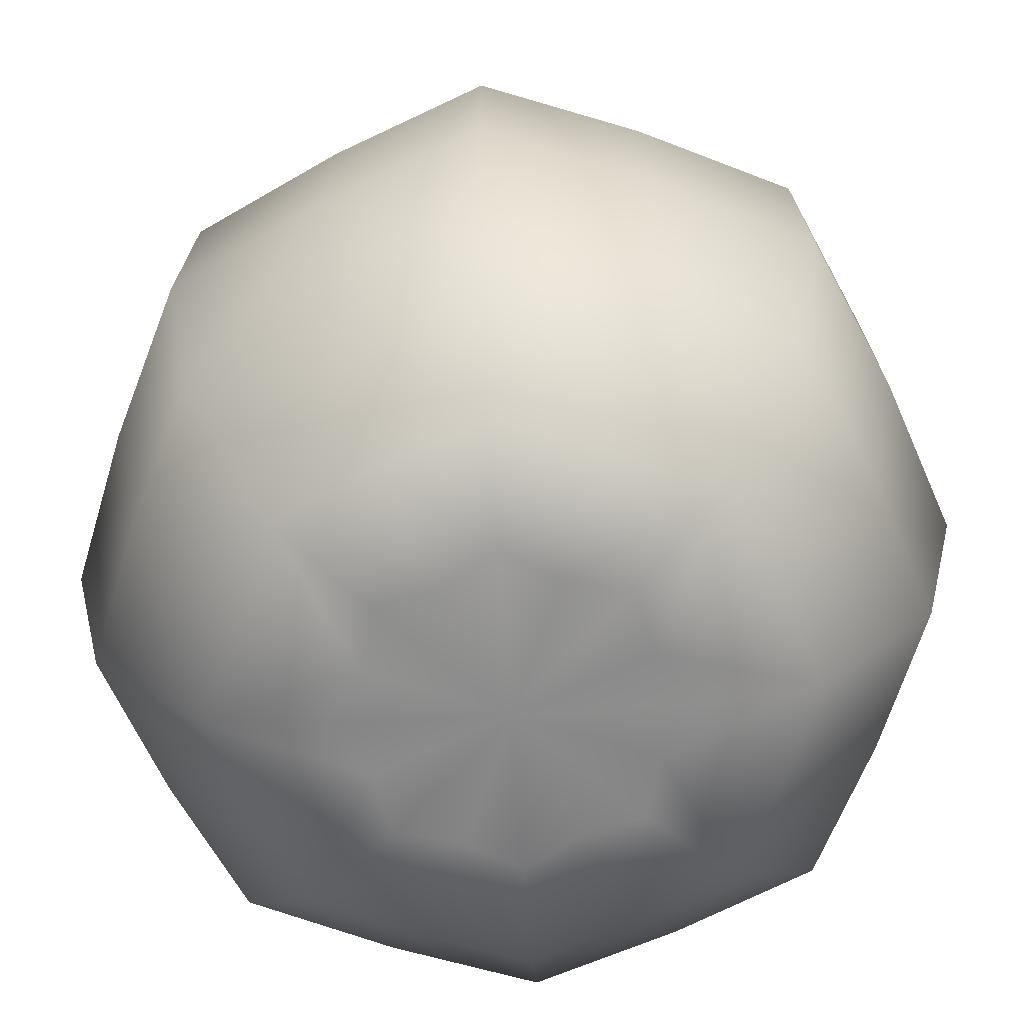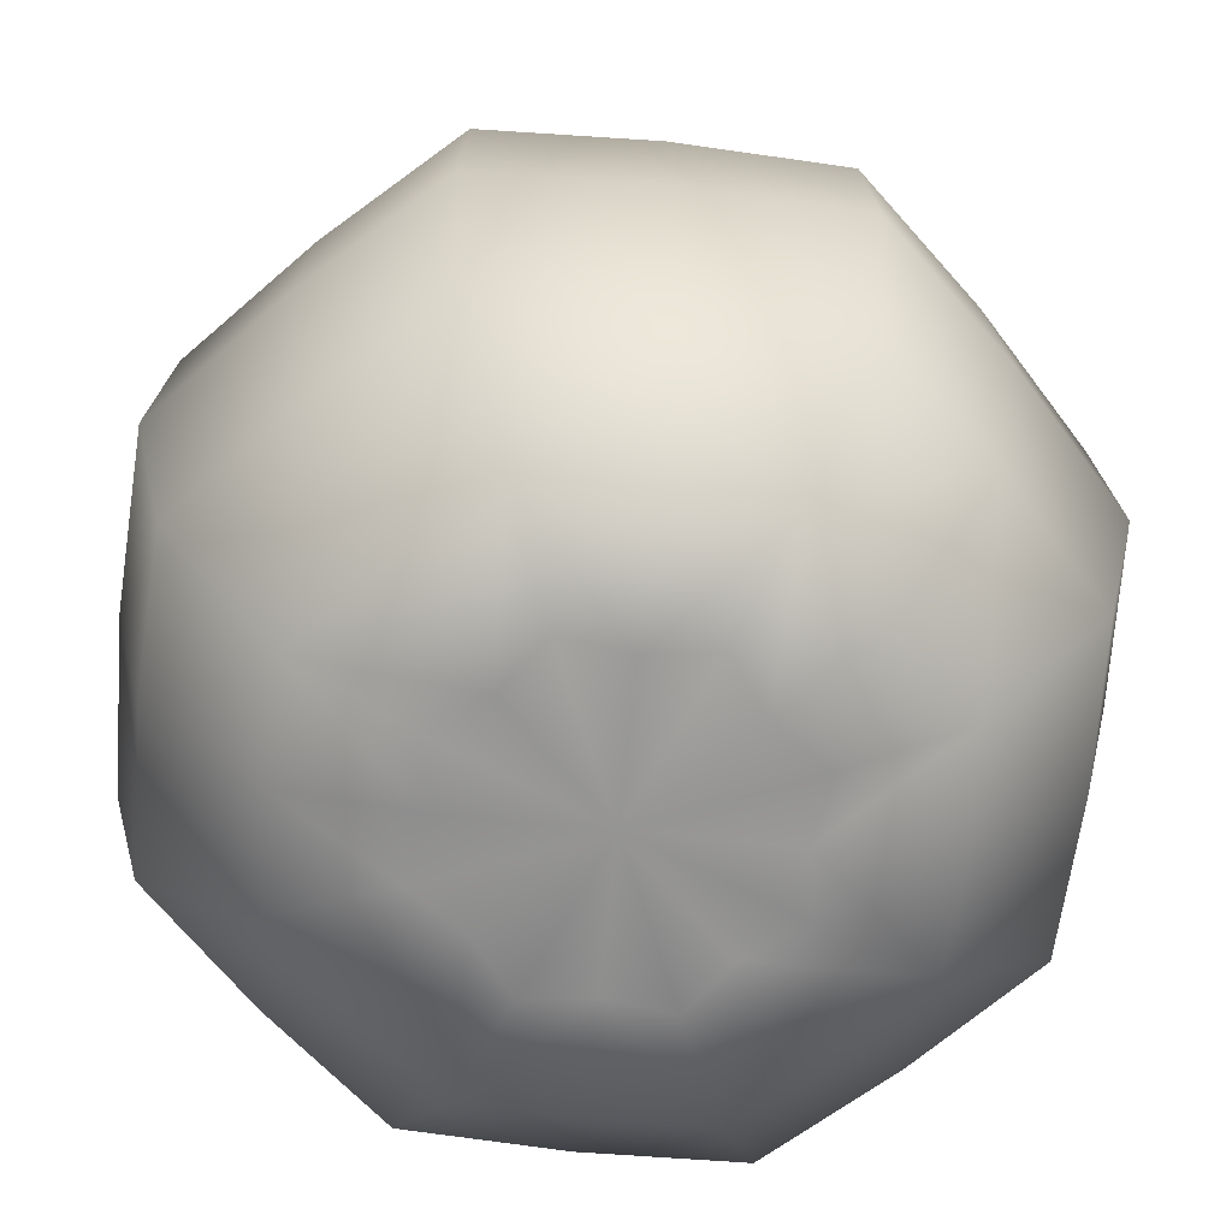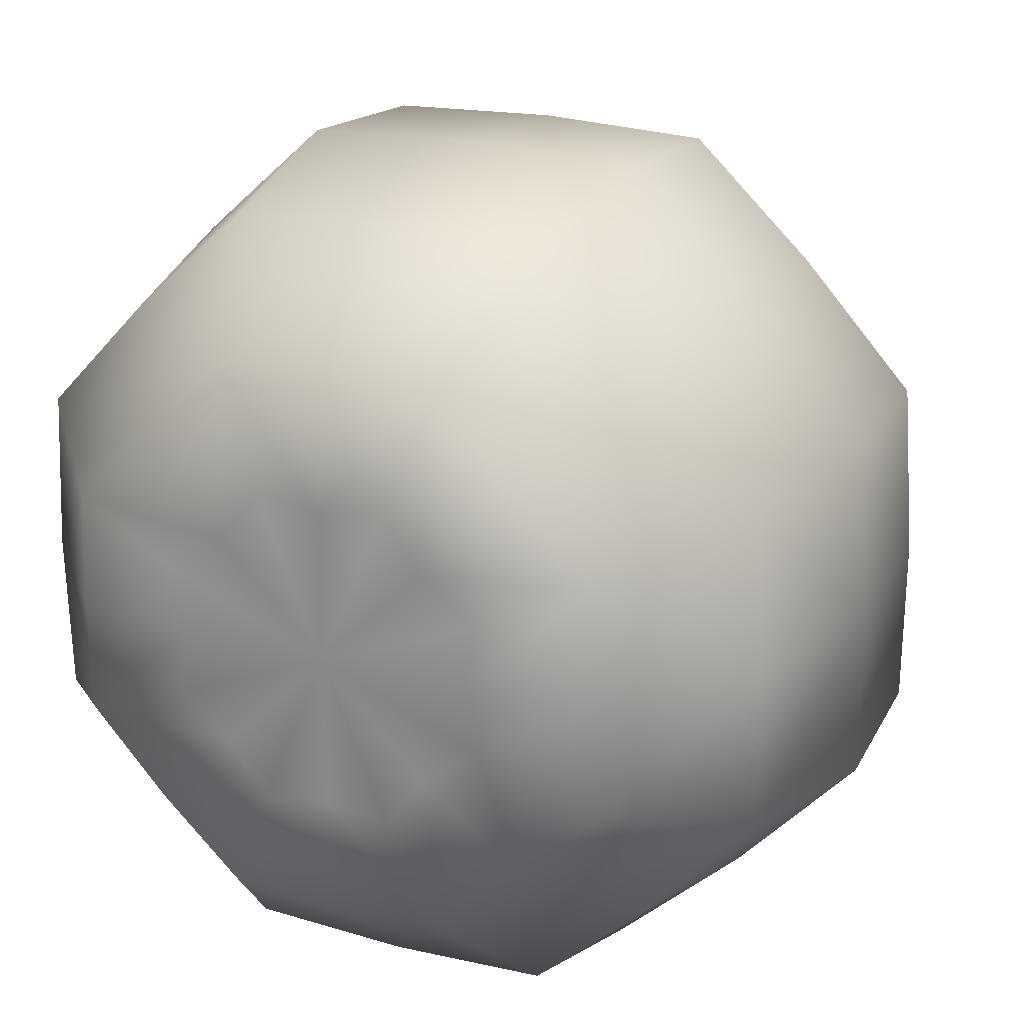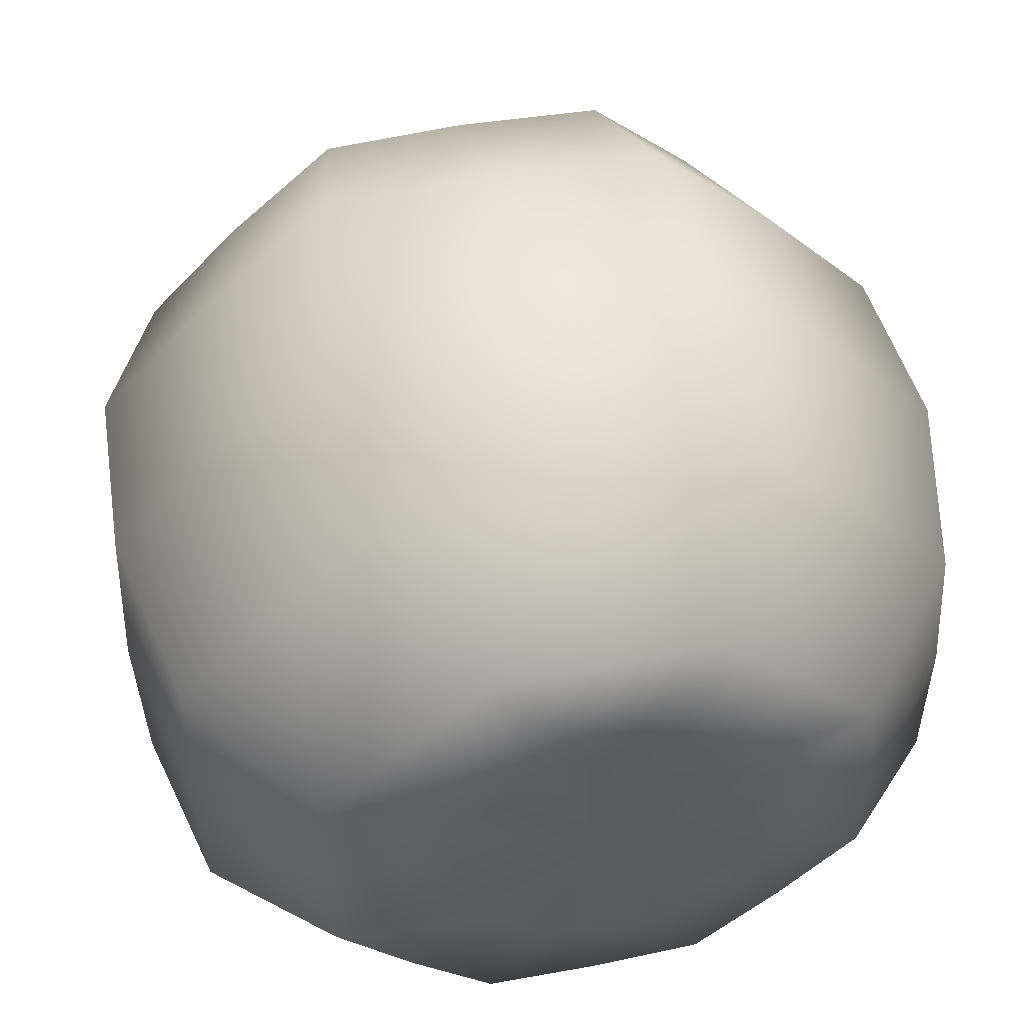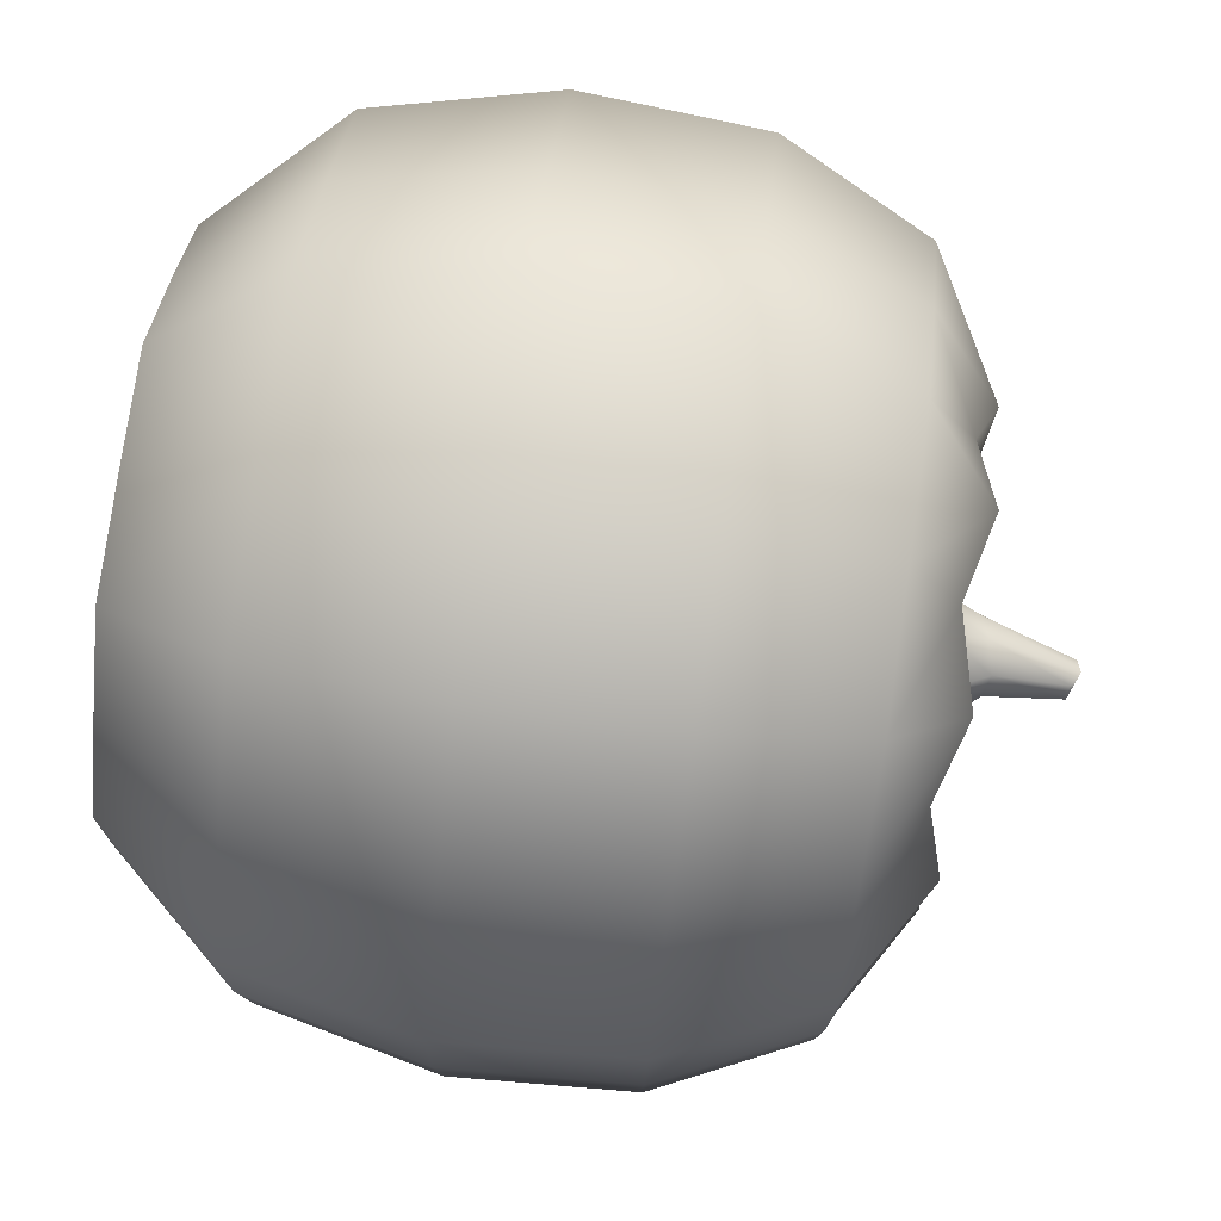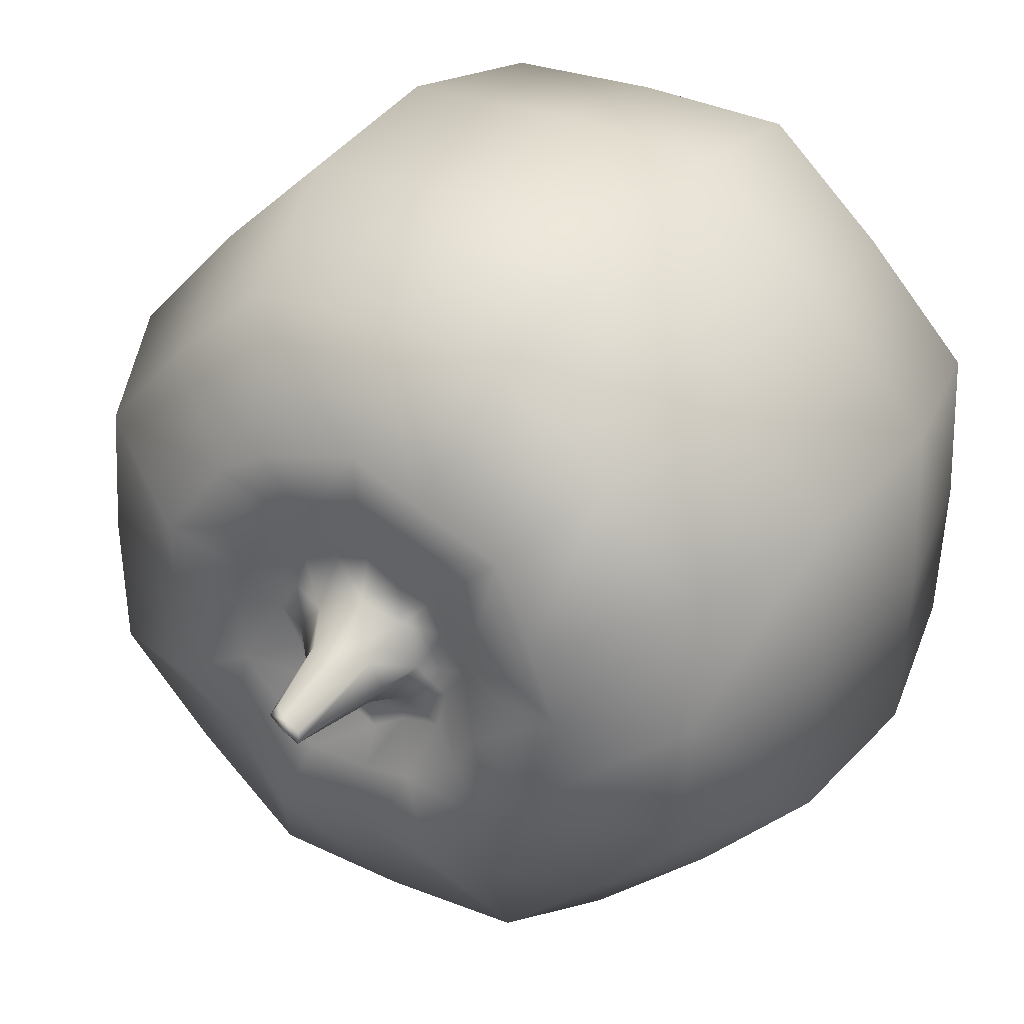
<metadata>
{"format":"obj","ext":"obj","renderer":"f3d","projection":"perspective","resolution":1024,"background":"white","views":[{"elev":-63.9,"azim":116.6,"up":"+Y"},{"elev":-67.2,"azim":-140.7,"up":"+Y"},{"elev":21.3,"azim":24.6,"up":"+Z"},{"elev":51.2,"azim":-12.5,"up":"+Z"},{"elev":78.4,"azim":98.2,"up":"+Z"},{"elev":33.3,"azim":-148.7,"up":"+Z"}]}
</metadata>
<code>
o Main_Pumpkin_Small_Organic_LP
v -0.08135 0.6648 0.03435
v -0.1462 0.6811 -0.001967
v -0.1044 0.6641 -0.001854
v -0.1301 0.6925 0.05471
v -0.07277 0.6635 0.07443
v -0.2183 0.6883 -0.001684
v -0.1029 0.681 0.1041
v -0.03122 0.6651 0.08369
v -0.05126 0.6926 0.1323
v 0.003403 0.6642 0.1059
v -0.1543 0.6883 0.1551
v -0.2046 0.71 0.08603
v -0.328 0.6346 0.1383
v -0.3344 0.6346 -0.001268
v -0.3951 0.488 0.1667
v -0.4019 0.488 0.001735
v -0.4137 0.307 0.002018
v -0.2367 0.6346 0.2372
v 0.003195 0.681 0.1477
v 0.03886 0.6673 0.08265
v 0.0601 0.6925 0.131
v 0.08012 0.6652 0.07364
v 0.002534 0.6883 0.2196
v -0.08233 0.71 0.2067
v -0.1334 0.6346 0.3305
v -0.161 0.488 0.3978
v 0.001703 0.6346 0.3355
v -0.2827 0.488 0.2869
v -0.2909 0.307 0.2952
v 0.1099 0.681 0.1034
v 0.08949 0.6674 0.03209
v -0.4066 0.307 0.1716
v -0.3691 0.1274 0.1558
v -0.3757 0.1274 0.001942
v -0.2612 0.001565 0.1102
v -0.2658 0.001754 0.001168
v -0.1432 -0.01638 -0.000607
v 0.1377 0.6926 0.0522
v 0.113 0.6644 -0.002855
v -0.2641 0.1274 0.268
v -0.1529 -0.01562 0.06427
v 0.002213 -0.0164 -0.001287
v -0.1009 -0.01638 0.1018
v -0.1868 0.001754 0.1897
v -0.1064 0.001565 0.263
v -0.1506 0.1274 0.3715
v -0.06184 -0.01562 0.1543
v -0.1658 0.307 0.4094
v 0.003932 0.307 0.4146
v 0.001816 -0.01638 0.1439
v 0.003459 0.1274 0.3764
v 0.004064 0.488 0.4029
v 0.169 0.488 0.395
v 0.002761 0.001754 0.2664
v 0.1118 0.001565 0.2612
v 0.1573 0.1274 0.369
v 0.0666 -0.01562 0.1532
v 0.1043 -0.01638 0.101
v 0.1412 0.6346 0.328
v 0.0903 0.71 0.2051
v 0.2411 0.6346 0.2359
v 0.16 0.6885 0.1541
v 0.2098 0.7101 0.08257
v 0.3314 0.6346 0.1332
v 0.3978 0.488 0.1609
v 0.2264 0.6883 -0.003195
v 0.2879 0.488 0.2824
v 0.2956 0.307 0.2907
v 0.1547 0.681 -0.003063
v 0.1391 0.6926 -0.05895
v 0.08934 0.6662 -0.03819
v 0.08107 0.6647 -0.07924
v 0.3421 0.6346 -0.003346
v 0.2149 0.71 -0.09002
v 0.1625 0.6883 -0.16
v 0.1114 0.6815 -0.1092
v 0.0385 0.6666 -0.08768
v 0.3395 0.6346 -0.1417
v 0.4071 0.488 -0.1697
v 0.05971 0.6957 -0.1372
v 0.004782 0.6638 -0.1106
v 0.4092 0.488 -0.004687
v 0.4202 0.307 -0.004479
v 0.2448 0.6346 -0.242
v 0.005424 0.6811 -0.1527
v -0.03175 0.6643 -0.08662
v -0.05128 0.6898 -0.1359
v -0.07202 0.6637 -0.07871
v 0.005764 0.6884 -0.2245
v 0.09008 0.7104 -0.2112
v 0.1409 0.6346 -0.335
v 0.1685 0.488 -0.4022
v 0.006406 0.6346 -0.3403
v 0.2928 0.488 -0.2908
v 0.3004 0.307 -0.2987
v -0.1014 0.6807 -0.1083
v -0.08178 0.6659 -0.0363
v -0.1302 0.693 -0.05644
v -0.1044 0.6641 -0.001854
v -0.1462 0.6811 -0.001967
v -0.2183 0.6883 -0.001684
v -0.152 0.6883 -0.1589
v -0.2045 0.7101 -0.08649
v -0.3344 0.6346 -0.001268
v -0.3282 0.6346 -0.1363
v -0.3957 0.488 -0.1633
v -0.4019 0.488 0.001735
v -0.4137 0.307 0.002018
v -0.08227 0.7097 -0.2098
v -0.2337 0.6346 -0.2405
v -0.1336 0.6346 -0.3325
v -0.1618 0.488 -0.3994
v -0.2832 0.488 -0.286
v -0.2918 0.307 -0.2938
v -0.4074 0.307 -0.1677
v -0.37 0.1274 -0.152
v -0.3757 0.1274 0.001942
v -0.2618 0.001565 -0.1079
v -0.2658 0.001754 0.001168
v 0.003724 0.488 -0.4075
v 0.003138 0.307 -0.4187
v -0.2654 0.1274 -0.2664
v -0.167 0.307 -0.4104
v -0.1522 0.1274 -0.3721
v -0.1077 0.001565 -0.2637
v 0.1726 0.307 -0.4134
v 0.002062 0.1274 -0.3796
v 0.1558 0.1274 -0.3747
v 0.1104 0.001565 -0.2654
v -0.1878 0.001754 -0.1888
v 0.2719 0.1274 -0.2707
v 0.001438 0.001754 -0.2689
v -0.1003 -0.01638 -0.1035
v 0.002496 -0.01638 -0.1464
v -0.06234 -0.01562 -0.1558
v 0.002213 -0.0164 -0.001287
v -0.1531 -0.01562 -0.06415
v -0.1432 -0.01638 -0.000607
v -0.2658 0.001754 0.001168
v 0.066 -0.01562 -0.1567
v 0.1055 -0.01638 -0.1043
v 0.1928 0.001754 -0.1918
v 0.1589 -0.01562 -0.06639
v 0.1475 -0.01638 -0.001797
v 0.2687 0.001565 -0.112
v 0.2699 0.001754 -0.002949
v 0.2622 0.001584 0.1064
v 0.3788 0.1274 -0.1578
v 0.3807 0.1274 -0.003799
v 0.418 0.307 -0.1742
v 0.3701 0.1274 0.1506
v 0.1556 -0.01562 0.06208
v 0.1899 0.001754 0.1868
v 0.2679 0.1274 0.264
v 0.4085 0.307 0.1657
v 0.1735 0.307 0.4065
v 0.06806 0.6921 0.003888
v 0.113 0.6644 -0.002855
v 0.08949 0.6674 0.03209
v 0.03852 0.7009 0.04314
v 0.08012 0.6652 0.07364
v 0.03389 0.7331 0.003491
v 0.03886 0.6673 0.08265
v 0.01951 0.7374 0.02895
v 0.02354 0.808 -0.01016
v 0.01366 0.8084 0.00487
v -0.00419 0.6902 0.06117
v 0.003403 0.6642 0.1059
v -0.03122 0.6651 0.08369
v -0.01131 0.731 0.03326
v -0.000809 0.8176 -0.000872
v -0.04049 0.678 0.03919
v -0.07277 0.6635 0.07443
v -0.08135 0.6648 0.03435
v -0.06019 0.6804 -0.002912
v -0.1044 0.6641 -0.001854
v -0.08178 0.6659 -0.0363
v -0.03483 0.7224 0.01858
v -0.01318 0.8143 -0.01209
v -0.01392 0.8148 -0.02308
v -0.000809 0.8176 -0.000872
v -0.03904 0.6799 -0.04764
v -0.07202 0.6637 -0.07871
v -0.03175 0.6643 -0.08662
v -0.04414 0.7171 -0.009314
v 0.003913 0.6799 -0.05929
v 0.004782 0.6638 -0.1106
v 0.0385 0.6666 -0.08768
v -0.0267 0.7151 -0.03536
v 0.04307 0.6882 -0.0392
v 0.08107 0.6647 -0.07924
v 0.08934 0.6662 -0.03819
v -0.006948 0.8085 -0.03211
v 0.001382 0.719 -0.03814
v 0.06806 0.6921 0.003888
v 0.113 0.6644 -0.002855
v 0.02588 0.725 -0.02371
v 0.03389 0.7331 0.003491
v 0.005254 0.8034 -0.03172
v 0.02116 0.8003 -0.02463
v 0.02354 0.808 -0.01016
v 0.02354 0.808 -0.01016
v 0.003743 0.8148 -0.01789
v 0.01366 0.8084 0.00487
f 3 2 1
f 2 4 1
f 1 4 5
f 2 6 4
f 4 7 5
f 5 7 8
f 7 9 8
f 8 9 10
f 7 4 11
f 7 11 9
f 6 12 4
f 4 12 11
f 13 12 6
f 14 13 6
f 15 13 14
f 16 15 14
f 15 16 17
f 13 18 12
f 18 11 12
f 18 13 15
f 9 19 10
f 10 19 20
f 19 21 20
f 20 21 22
f 19 9 23
f 19 23 21
f 11 24 9
f 9 24 23
f 25 24 11
f 18 25 11
f 26 25 18
f 25 27 24
f 27 23 24
f 27 25 26
f 28 18 15
f 28 26 18
f 28 15 29
f 26 28 29
f 21 30 22
f 22 30 31
f 15 32 29
f 32 15 17
f 33 32 17
f 32 33 29
f 34 33 17
f 33 34 35
f 34 36 35
f 36 37 35
f 30 38 31
f 31 38 39
f 33 40 29
f 33 35 40
f 37 41 35
f 37 42 41
f 41 43 35
f 42 43 41
f 35 44 40
f 43 44 35
f 40 44 45
f 44 43 45
f 40 46 29
f 46 40 45
f 43 42 47
f 43 47 45
f 46 48 29
f 48 46 49
f 48 26 29
f 26 48 49
f 42 50 47
f 47 50 45
f 46 45 51
f 46 51 49
f 52 26 49
f 53 52 49
f 52 27 26
f 52 53 27
f 50 54 45
f 45 54 51
f 54 50 55
f 51 54 55
f 51 56 49
f 56 51 55
f 50 42 57
f 50 57 55
f 42 58 57
f 57 58 55
f 53 59 27
f 27 59 23
f 59 60 23
f 23 60 21
f 59 61 60
f 61 59 53
f 21 60 62
f 61 62 60
f 30 21 62
f 30 62 63
f 38 30 63
f 64 63 62
f 61 64 62
f 65 64 61
f 38 63 66
f 66 63 64
f 67 61 53
f 67 65 61
f 67 53 68
f 65 67 68
f 69 38 66
f 38 69 39
f 39 69 70
f 71 39 70
f 71 70 72
f 73 64 65
f 73 66 64
f 69 66 74
f 70 69 74
f 70 74 75
f 70 76 72
f 76 70 75
f 72 76 77
f 78 74 66
f 73 78 66
f 75 74 78
f 79 78 73
f 76 80 77
f 76 75 80
f 77 80 81
f 82 73 65
f 82 79 73
f 82 65 83
f 79 82 83
f 84 78 79
f 84 75 78
f 80 85 81
f 81 85 86
f 85 87 86
f 86 87 88
f 85 80 89
f 85 89 87
f 75 90 80
f 80 90 89
f 91 90 75
f 84 91 75
f 92 91 84
f 91 93 90
f 93 89 90
f 93 91 92
f 94 84 79
f 94 92 84
f 94 79 95
f 92 94 95
f 87 96 88
f 88 96 97
f 96 98 97
f 97 98 99
f 98 100 99
f 100 98 101
f 96 87 102
f 96 102 98
f 98 103 101
f 102 103 98
f 104 101 103
f 105 104 103
f 105 103 102
f 104 105 106
f 107 104 106
f 107 106 108
f 87 109 102
f 89 109 87
f 110 105 102
f 110 102 109
f 106 105 110
f 111 109 89
f 111 110 109
f 110 111 112
f 93 111 89
f 112 111 93
f 113 106 110
f 113 110 112
f 106 113 114
f 113 112 114
f 106 115 108
f 115 106 114
f 115 116 108
f 116 115 114
f 116 117 108
f 116 118 117
f 118 119 117
f 120 112 93
f 112 120 121
f 120 93 92
f 120 92 121
f 122 116 114
f 116 122 118
f 112 123 114
f 123 112 121
f 123 124 114
f 124 122 114
f 124 123 121
f 124 125 122
f 92 126 121
f 126 92 95
f 127 124 121
f 124 127 125
f 126 128 121
f 128 126 95
f 128 127 121
f 128 129 127
f 122 130 118
f 125 130 122
f 131 128 95
f 128 131 129
f 127 132 125
f 129 132 127
f 130 133 118
f 133 130 125
f 132 134 125
f 134 132 129
f 135 133 125
f 134 135 125
f 136 133 135
f 134 136 135
f 133 137 118
f 133 136 137
f 137 138 118
f 136 138 137
f 138 139 118
f 140 134 129
f 136 134 140
f 141 140 129
f 141 136 140
f 142 141 129
f 131 142 129
f 136 141 143
f 141 142 143
f 144 136 143
f 145 142 131
f 142 145 143
f 146 144 143
f 145 146 143
f 144 146 147
f 148 145 131
f 148 131 95
f 149 146 145
f 147 146 149
f 148 149 145
f 150 148 95
f 79 150 95
f 150 79 83
f 148 150 83
f 149 148 83
f 151 149 83
f 151 147 149
f 152 144 147
f 42 144 152
f 58 42 152
f 58 152 147
f 153 58 147
f 58 153 55
f 154 153 147
f 55 153 154
f 151 154 147
f 56 55 154
f 155 151 83
f 65 155 83
f 155 65 68
f 151 155 68
f 154 151 68
f 56 154 68
f 156 56 68
f 53 156 68
f 56 156 49
f 156 53 49
f 159 158 157
f 159 157 160
f 161 159 160
f 160 157 162
f 163 161 160
f 164 160 162
f 164 162 165
f 166 164 165
f 163 160 167
f 167 160 164
f 163 167 168
f 167 169 168
f 170 164 166
f 170 167 164
f 171 170 166
f 169 167 172
f 172 167 170
f 172 173 169
f 174 173 172
f 174 172 175
f 175 176 174
f 177 176 175
f 178 170 171
f 178 172 170
f 175 172 178
f 179 178 171
f 179 180 178
f 179 181 180
f 177 175 182
f 183 177 182
f 184 183 182
f 185 175 178
f 180 185 178
f 184 182 186
f 187 184 186
f 188 187 186
f 189 182 175
f 185 189 175
f 186 182 189
f 188 186 190
f 191 188 190
f 192 191 190
f 193 189 185
f 180 193 185
f 194 186 189
f 194 189 193
f 190 186 194
f 192 190 195
f 196 192 195
f 195 190 197
f 197 190 194
f 198 195 197
f 199 194 193
f 193 180 199
f 197 194 199
f 198 197 200
f 200 197 199
f 201 198 200
f 200 199 202
f 180 203 199
f 199 203 202
f 181 203 180
f 202 203 181
f 204 202 181

</code>
